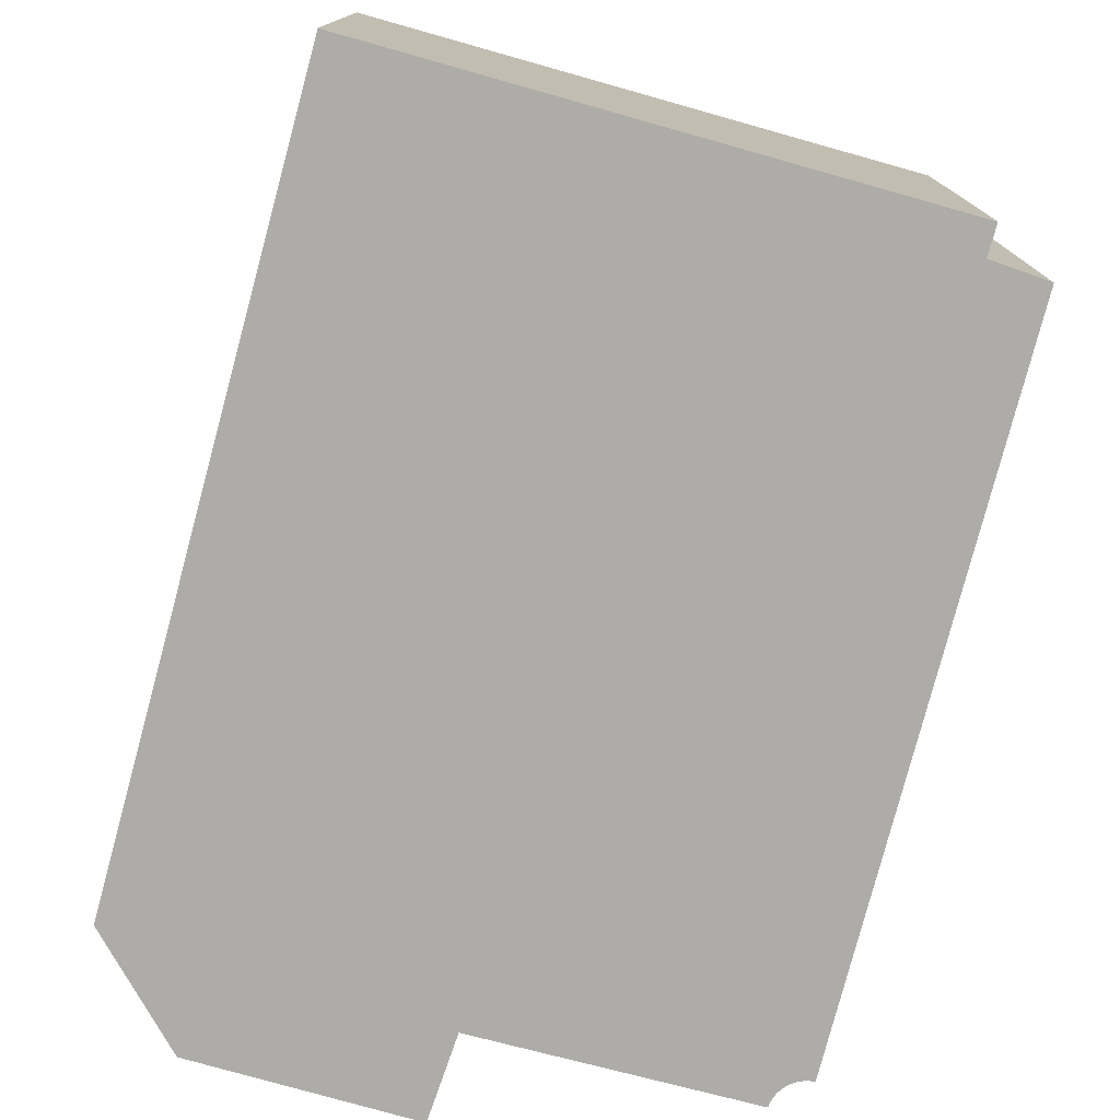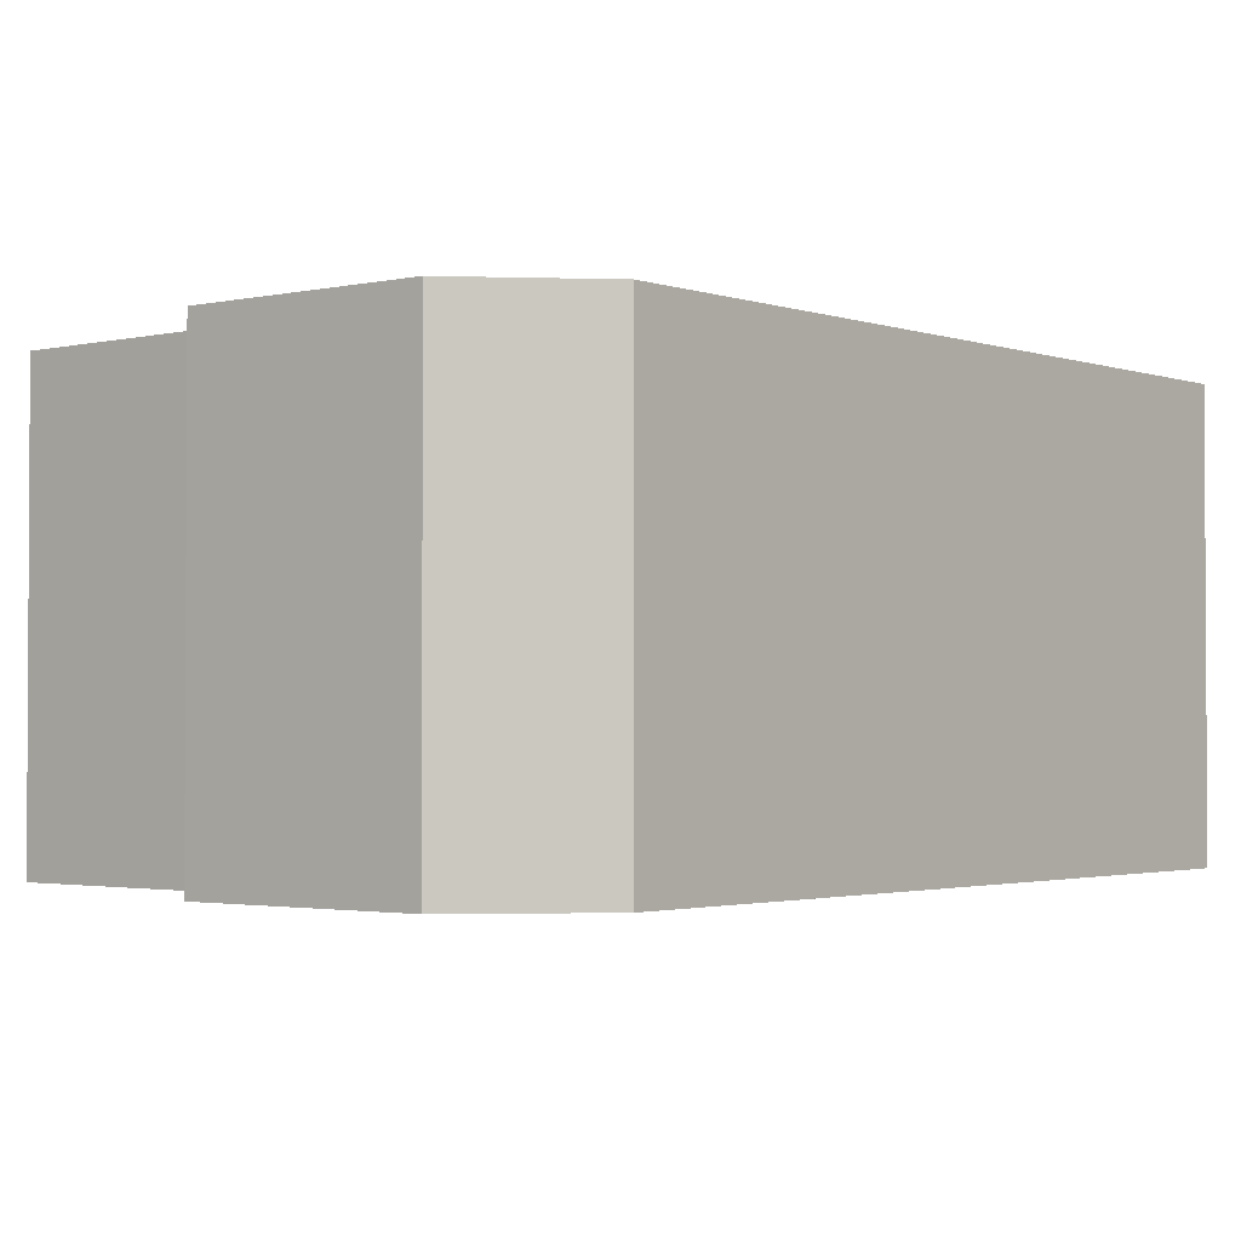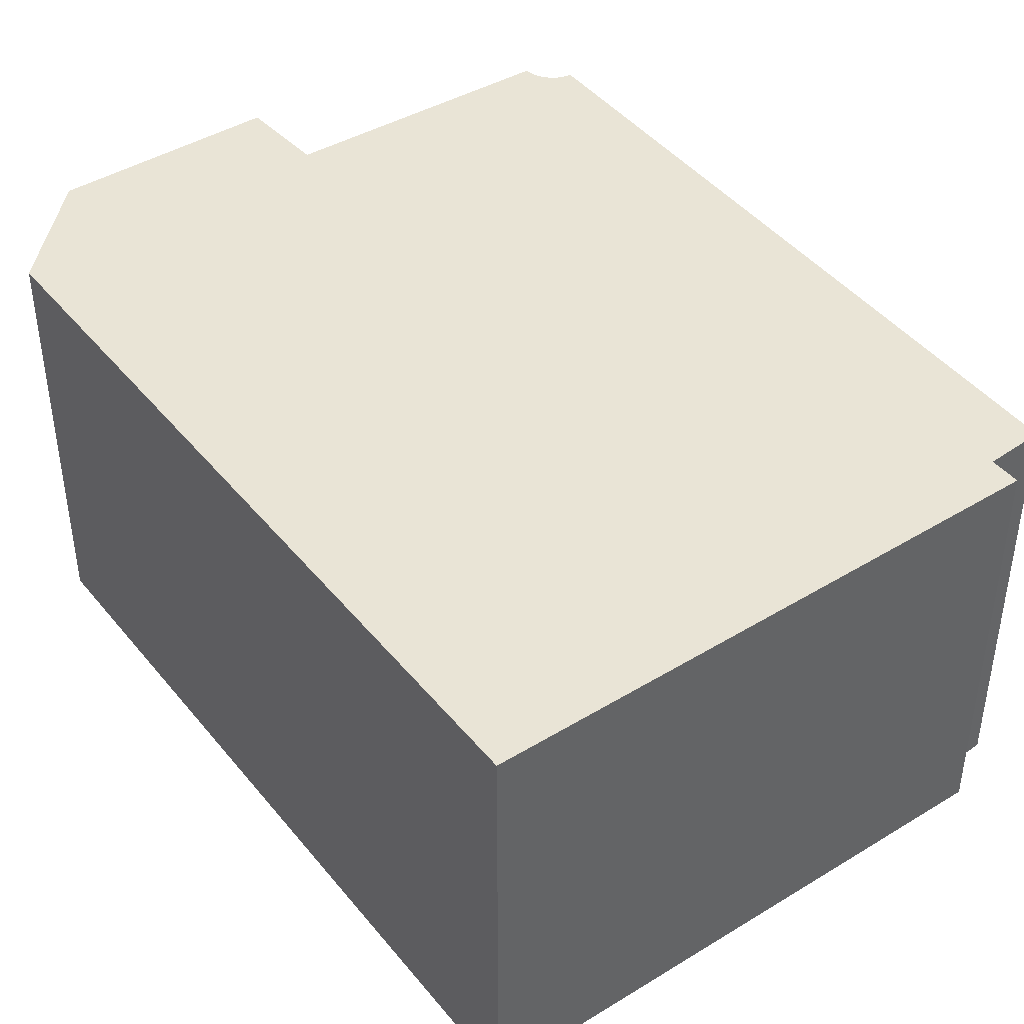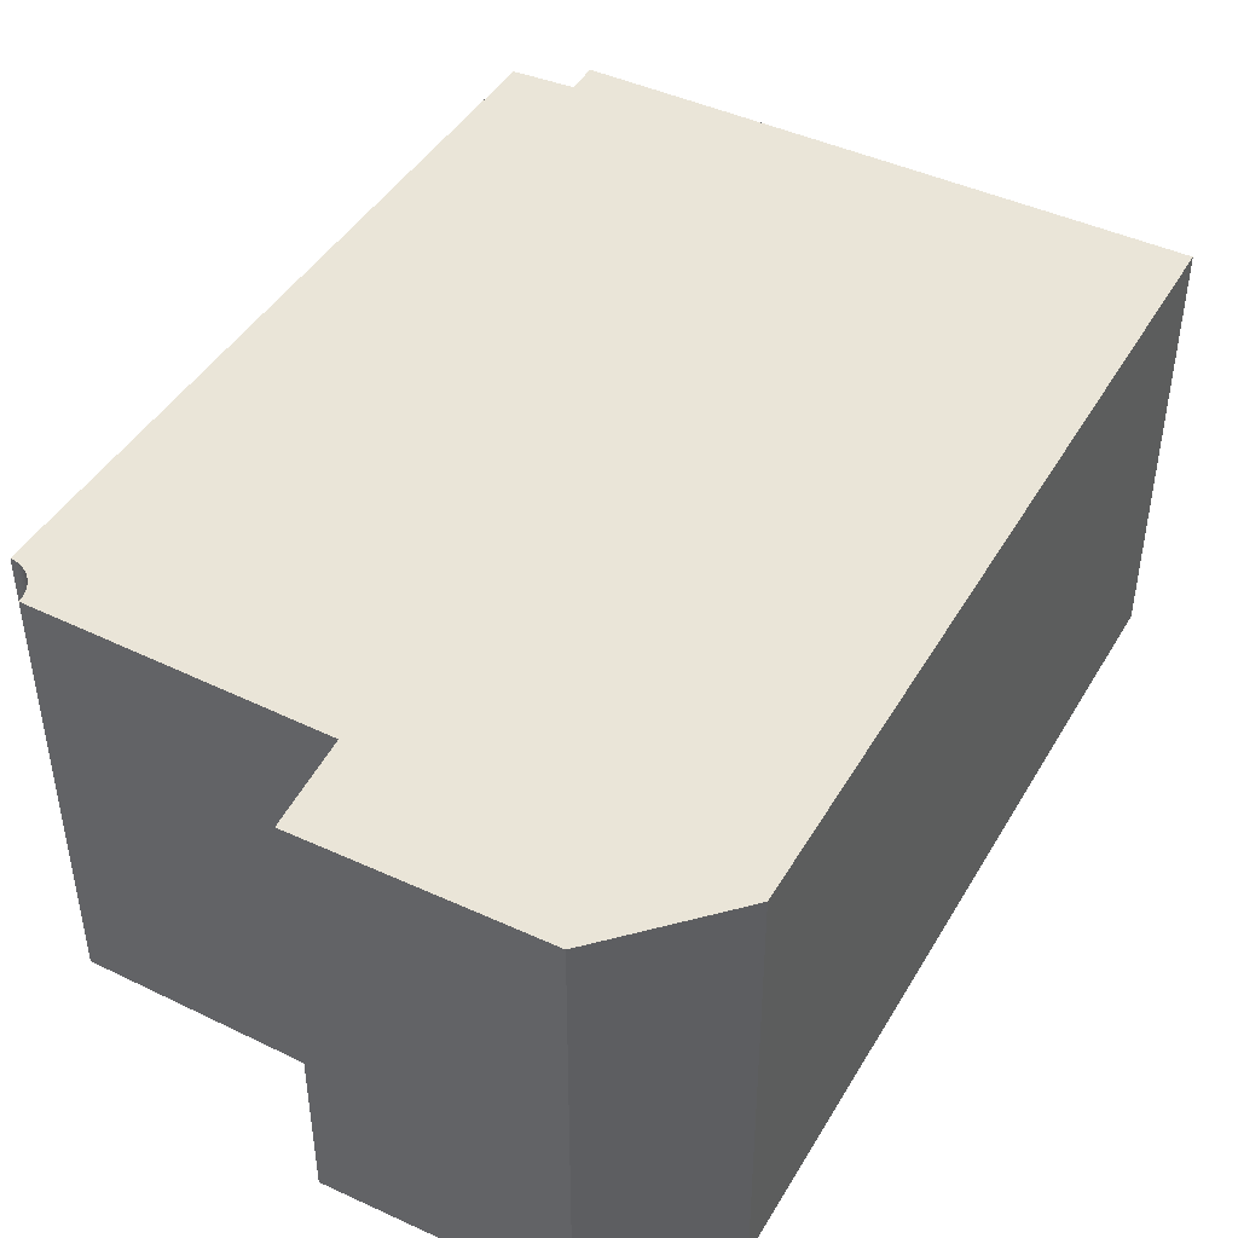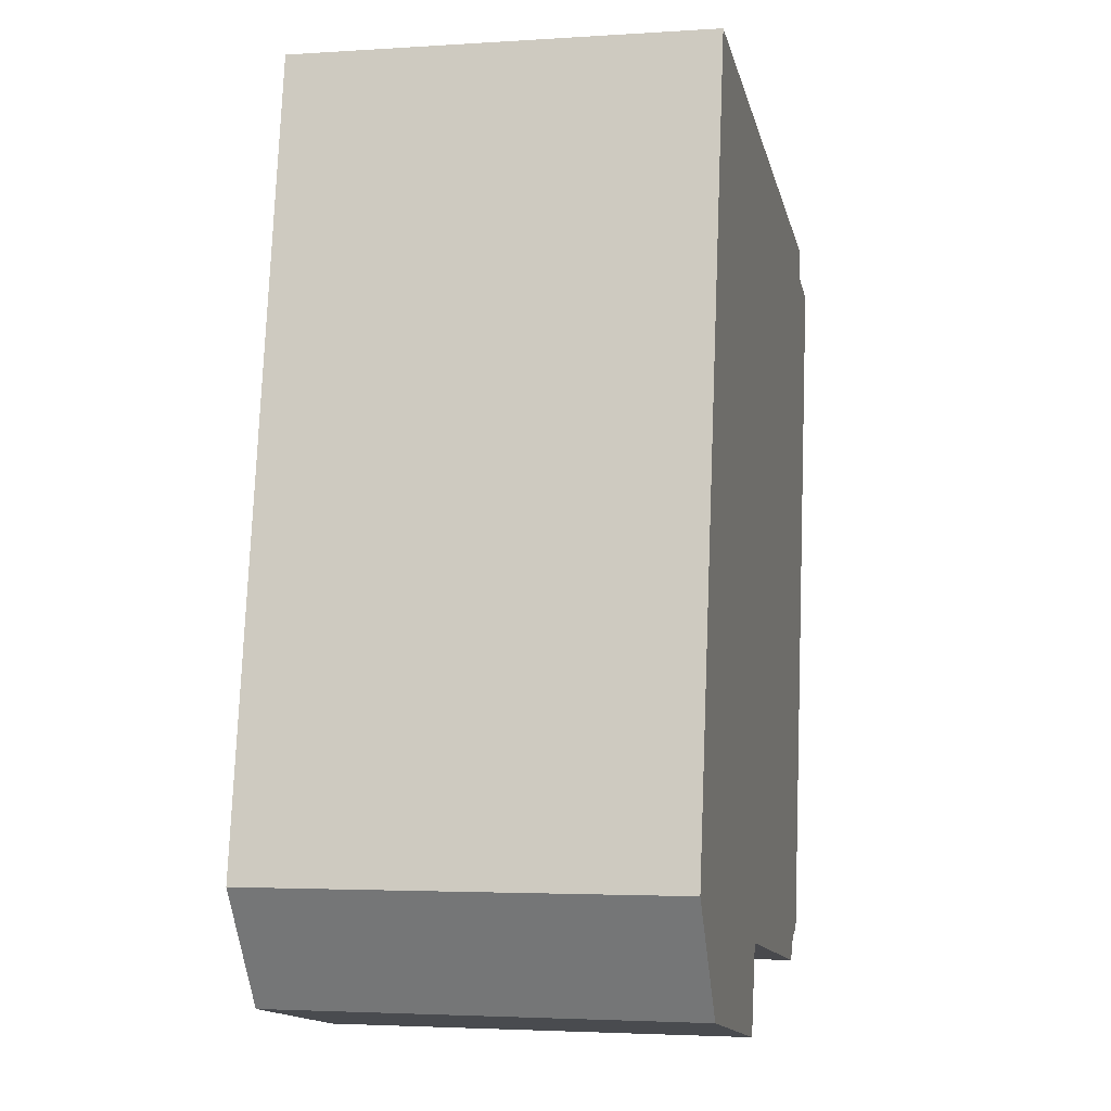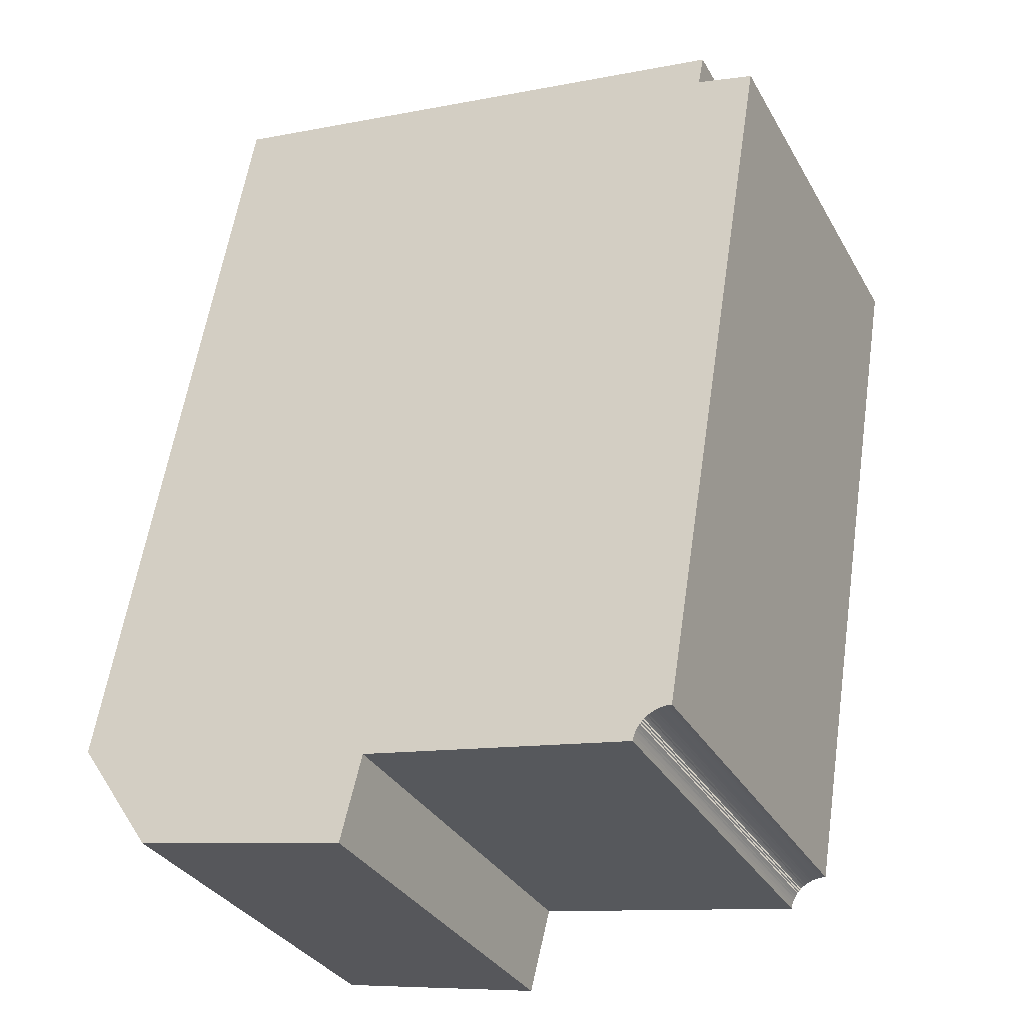
<metadata>
{"format":"obj","ext":"obj","renderer":"f3d","projection":"perspective","resolution":1024,"background":"white","views":[{"elev":-76.8,"azim":-4.9,"up":"+Y"},{"elev":-2.0,"azim":-130.2,"up":"+Y"},{"elev":42.7,"azim":-25.3,"up":"+Y"},{"elev":44.9,"azim":-140.9,"up":"+Y"},{"elev":-3.0,"azim":-77.2,"up":"+Z"},{"elev":-32.9,"azim":25.6,"up":"+Z"}]}
</metadata>
<code>
v  7.288 4.971 -1.121
v  7.301 6.827e-17 -1.115
v  7.288 6.864e-17 -1.121
v  7.301 4.971 -1.115
v  7.182 4.971 -1.195
v  7.193 7.256e-17 -1.185
v  7.182 7.317e-17 -1.195
v  7.193 4.971 -1.185
v  7.44 4.971 -1.08
v  7.455 6.607e-17 -1.079
v  7.44 6.613e-17 -1.08
v  7.455 4.971 -1.079
v  7.469 6.607e-17 -1.079
v  7.469 4.971 -1.079
v  7.383 4.971 -1.088
v  7.397 6.644e-17 -1.085
v  7.383 6.662e-17 -1.088
v  7.397 4.971 -1.085
v  7.086 4.971 -1.337
v  7.092 8.107e-17 -1.324
v  7.086 8.187e-17 -1.337
v  7.092 4.971 -1.324
v  7.512 4.971 -1.081
v  7.525 6.631e-17 -1.083
v  7.512 6.619e-17 -1.081
v  7.525 4.971 -1.083
v  8.32 4.971 7.902
v  0.279 4.971 1.506
v  1.695 4.971 9.166
v  0 4.971 3.044e-16
v  0.923 4.971 -1.372
v  3.803 4.971 -0.854
v  8.252 4.971 7.542
v  7.064 4.971 -1.41
v  8.929 4.971 7.366
v  7.068 4.971 -1.392
v  7.072 4.971 -1.378
v  7.076 4.971 -1.364
v  7.774 4.971 0.417
v  7.098 4.971 -1.311
v  7.104 4.971 -1.298
v  7.111 4.971 -1.285
v  7.119 4.971 -1.273
v  7.126 4.971 -1.261
v  7.135 4.971 -1.249
v  7.143 4.971 -1.238
v  7.153 4.971 -1.226
v  7.162 4.971 -1.216
v  7.172 4.971 -1.205
v  7.203 4.971 -1.176
v  7.215 4.971 -1.166
v  7.238 4.971 -1.149
v  7.262 4.971 -1.134
v  7.275 4.971 -1.127
v  7.314 4.971 -1.109
v  7.341 4.971 -1.099
v  7.355 4.971 -1.095
v  7.369 4.971 -1.091
v  7.426 4.971 -1.081
v  7.483 4.971 -1.079
v  7.498 4.971 -1.08
v  7.226 4.971 -1.158
v  7.25 4.971 -1.142
v  7.328 4.971 -1.104
v  7.412 4.971 -1.083
v  7.081 4.971 -1.351
v  3.544 4.971 -1.885
v  8.252 -4.618e-16 7.542
v  8.929 -4.51e-16 7.366
v  7.135 7.648e-17 -1.249
v  7.126 7.721e-17 -1.261
v  7.774 -2.553e-17 0.417
v  7.119 7.795e-17 -1.273
v  7.111 7.868e-17 -1.285
v  7.098 8.028e-17 -1.311
v  7.153 7.507e-17 -1.226
v  7.143 7.581e-17 -1.238
v  7.064 8.634e-17 -1.41
v  3.803 5.229e-17 -0.854
v  0.923 8.401e-17 -1.372
v  0 0 0
v  7.341 6.729e-17 -1.099
v  7.328 6.76e-17 -1.104
v  7.314 6.791e-17 -1.109
v  7.215 7.14e-17 -1.166
v  7.203 7.201e-17 -1.176
v  7.275 6.901e-17 -1.127
v  7.172 7.378e-17 -1.205
v  7.162 7.446e-17 -1.216
v  7.426 6.619e-17 -1.081
v  7.081 8.272e-17 -1.351
v  8.32 -4.839e-16 7.902
v  7.412 6.631e-17 -1.083
v  7.226 7.091e-17 -1.158
v  7.072 8.438e-17 -1.378
v  7.068 8.524e-17 -1.392
v  7.076 8.352e-17 -1.364
v  7.262 6.944e-17 -1.134
v  7.25 6.993e-17 -1.142
v  7.104 7.948e-17 -1.298
v  7.498 6.613e-17 -1.08
v  7.483 6.607e-17 -1.079
v  3.544 1.154e-16 -1.885
v  7.355 6.705e-17 -1.095
v  0.279 -9.222e-17 1.506
v  1.695 -5.613e-16 9.166
v  7.369 6.68e-17 -1.091
v  7.238 7.036e-17 -1.149
g defaultobject
f 1 2 3
f 2 1 4
f 5 6 7
f 6 5 8
f 9 10 11
f 10 9 12
f 12 13 10
f 13 12 14
f 15 16 17
f 16 15 18
f 19 20 21
f 20 19 22
f 23 24 25
f 24 23 26
f 27 28 29
f 28 27 30
f 30 27 31
f 31 27 32
f 32 27 33
f 32 33 34
f 34 33 35
f 34 35 36
f 36 35 37
f 37 35 38
f 35 19 38
f 19 35 39
f 19 39 22
f 22 39 40
f 40 39 41
f 41 39 42
f 42 39 43
f 43 39 44
f 44 39 45
f 45 39 46
f 46 39 47
f 47 39 48
f 48 39 49
f 49 39 5
f 5 39 8
f 8 39 50
f 50 39 51
f 51 39 52
f 52 39 53
f 53 39 54
f 54 39 1
f 1 39 55
f 55 39 56
f 56 39 57
f 57 39 58
f 58 39 18
f 18 39 59
f 59 39 9
f 9 39 12
f 12 39 60
f 60 39 61
f 61 39 23
f 23 39 26
f 51 52 62
f 52 53 63
f 1 55 4
f 55 56 64
f 58 18 15
f 18 59 65
f 12 60 14
f 66 38 19
f 67 31 32
f 35 68 69
f 68 35 33
f 44 70 71
f 70 44 45
f 39 24 26
f 24 39 35
f 24 35 72
f 72 35 69
f 42 73 74
f 73 42 43
f 22 75 20
f 75 22 40
f 46 76 77
f 76 46 47
f 32 78 79
f 78 32 34
f 30 80 81
f 80 30 31
f 64 82 83
f 82 64 56
f 4 84 2
f 84 4 55
f 50 85 86
f 85 50 51
f 54 3 87
f 3 54 1
f 48 88 89
f 88 48 49
f 59 11 90
f 11 59 9
f 66 21 91
f 21 66 19
f 45 77 70
f 77 45 46
f 33 92 68
f 92 33 27
f 65 90 93
f 90 65 59
f 18 93 16
f 93 18 65
f 51 94 85
f 94 51 62
f 36 95 96
f 95 36 37
f 38 91 97
f 91 38 66
f 63 98 99
f 98 63 53
f 41 74 100
f 74 41 42
f 60 101 102
f 101 60 61
f 31 103 80
f 103 31 67
f 56 104 82
f 104 56 57
f 14 102 13
f 102 14 60
f 29 105 106
f 105 29 28
f 57 107 104
f 107 57 58
f 58 17 107
f 17 58 15
f 28 81 105
f 81 28 30
f 40 100 75
f 100 40 41
f 43 71 73
f 71 43 44
f 52 99 108
f 99 52 63
f 61 25 101
f 25 61 23
f 37 97 95
f 97 37 38
f 34 96 78
f 96 34 36
f 62 108 94
f 108 62 52
f 55 83 84
f 83 55 64
f 27 106 92
f 106 27 29
f 53 87 98
f 87 53 54
f 67 79 103
f 79 67 32
f 105 92 106
f 92 105 68
f 68 105 69
f 69 105 72
f 72 105 81
f 72 81 25
f 72 25 24
f 81 101 25
f 101 81 102
f 102 81 79
f 79 81 80
f 102 79 13
f 13 79 10
f 10 79 11
f 11 79 90
f 90 79 93
f 93 79 16
f 16 79 17
f 17 79 107
f 107 79 104
f 104 79 82
f 82 79 83
f 83 79 84
f 84 79 2
f 2 79 3
f 3 79 87
f 87 79 98
f 98 79 99
f 99 79 108
f 108 79 94
f 94 79 85
f 85 79 86
f 86 79 6
f 6 79 7
f 7 79 88
f 88 79 89
f 89 79 76
f 76 79 77
f 77 79 70
f 70 79 71
f 71 79 73
f 79 80 103
f 79 74 73
f 74 79 100
f 100 79 75
f 75 79 20
f 20 79 21
f 21 79 97
f 97 79 95
f 95 79 96
f 96 79 78
f 21 97 91

</code>
